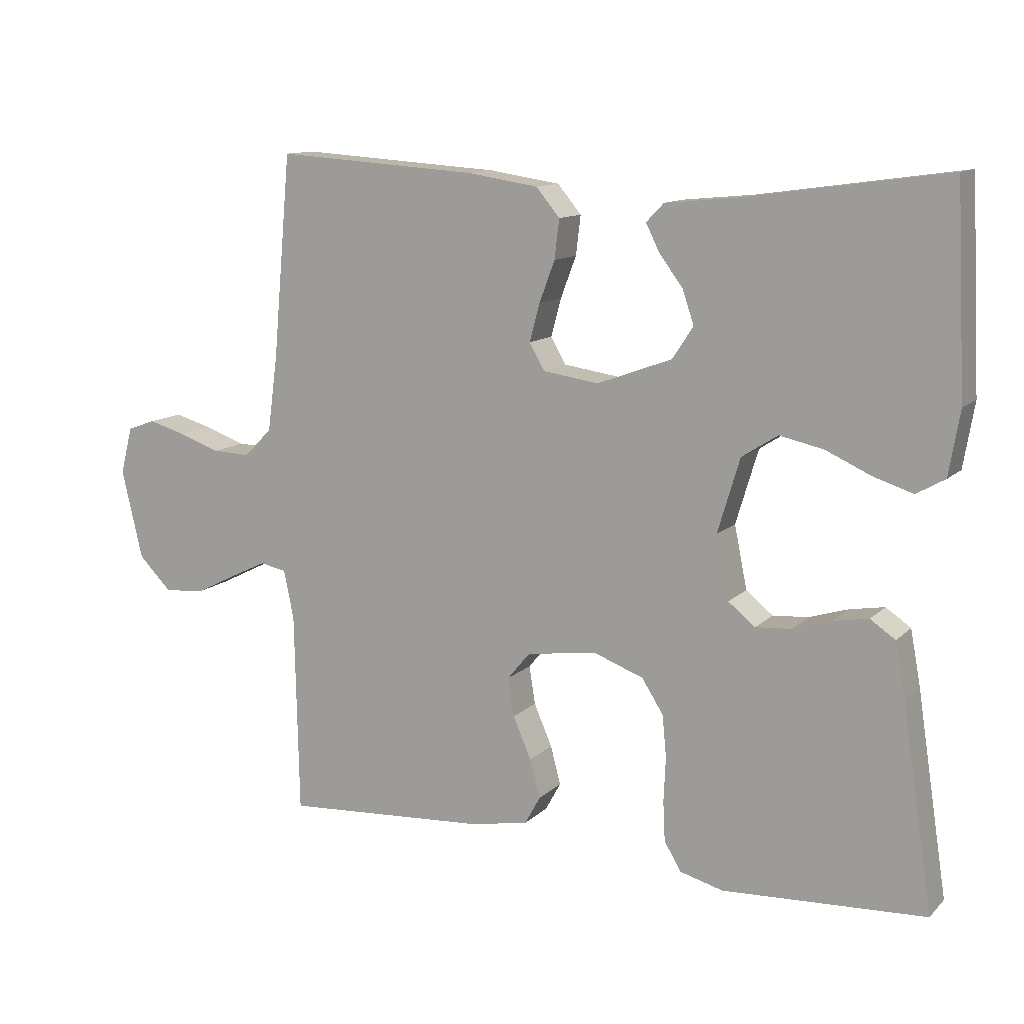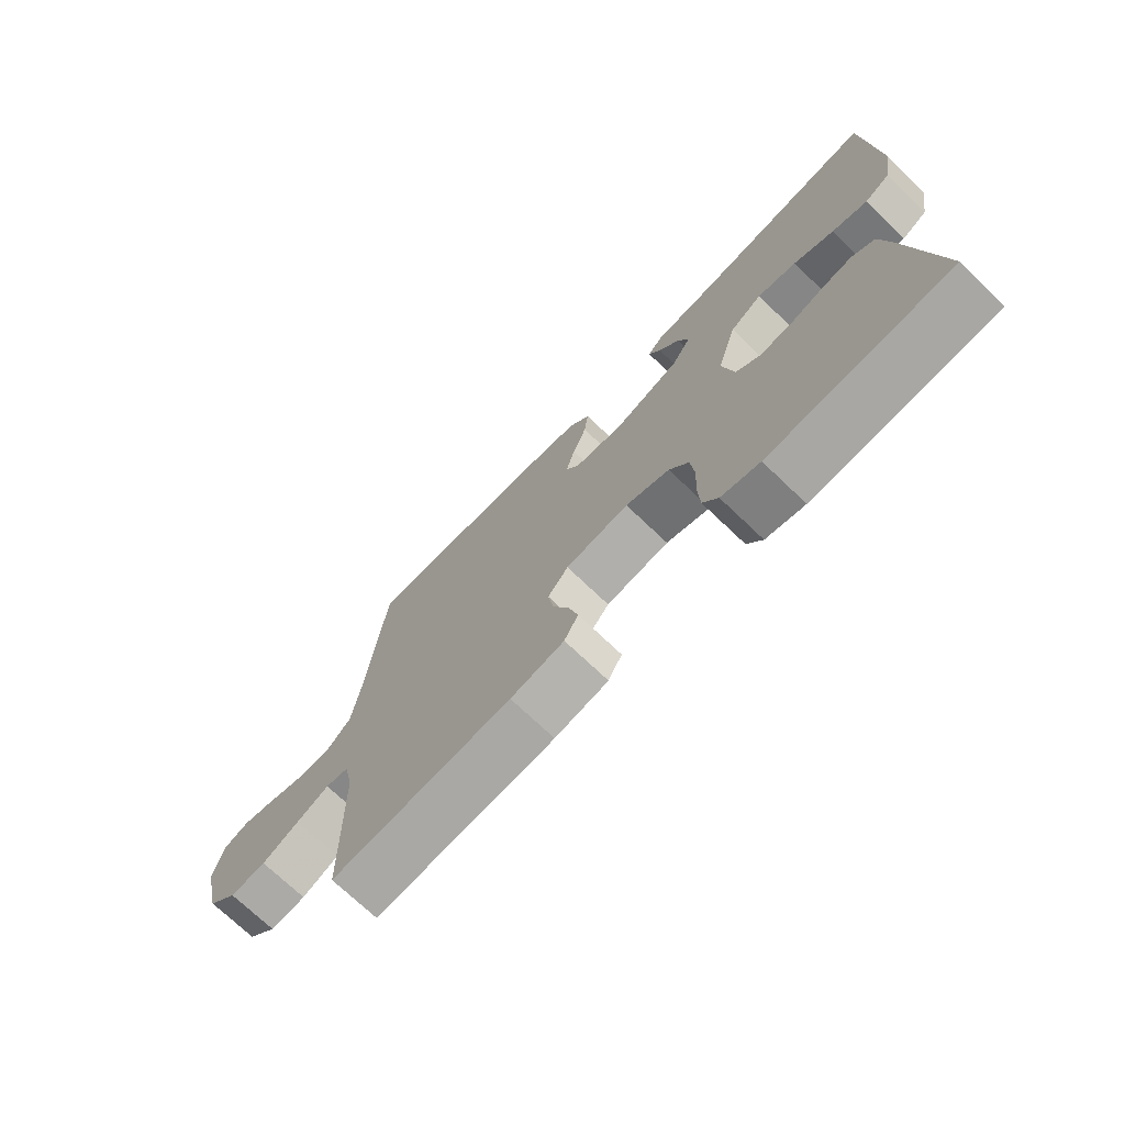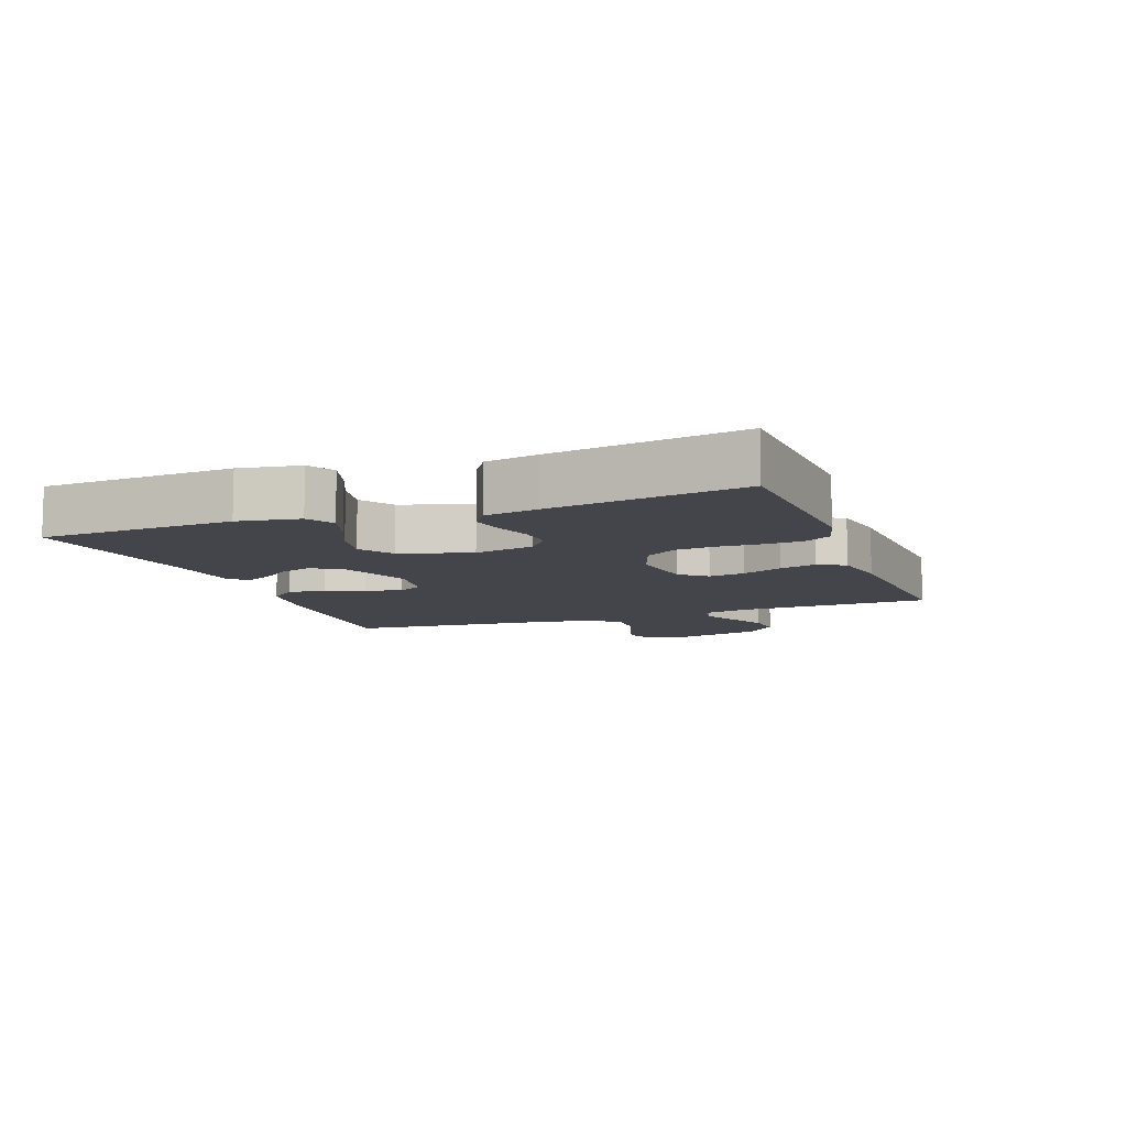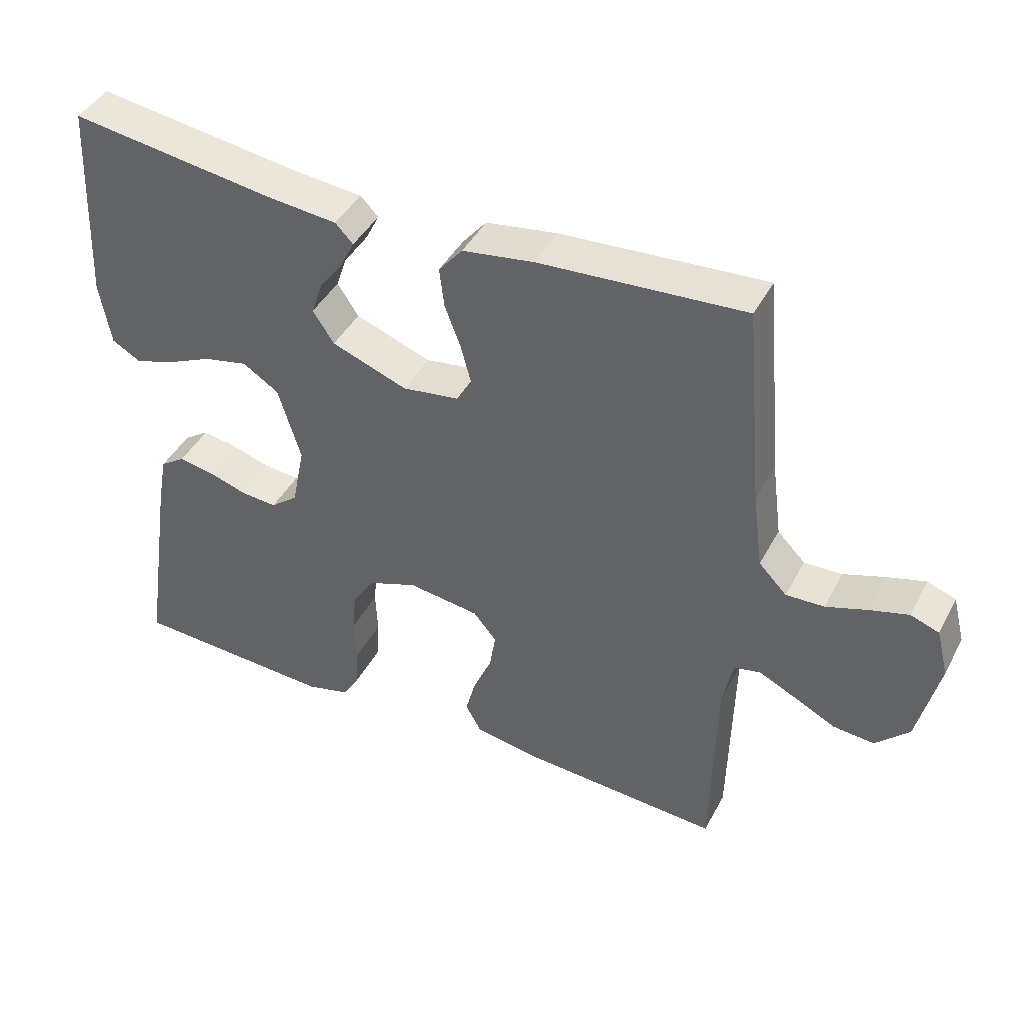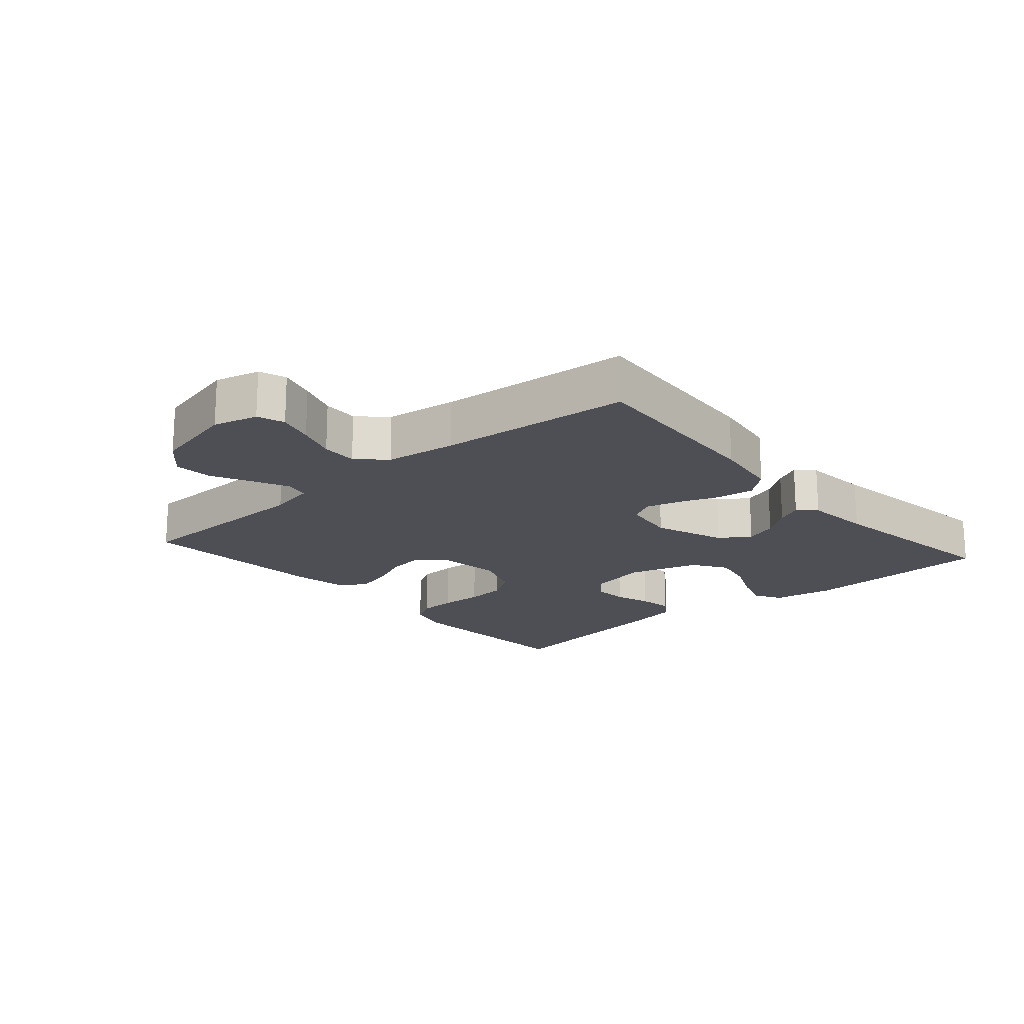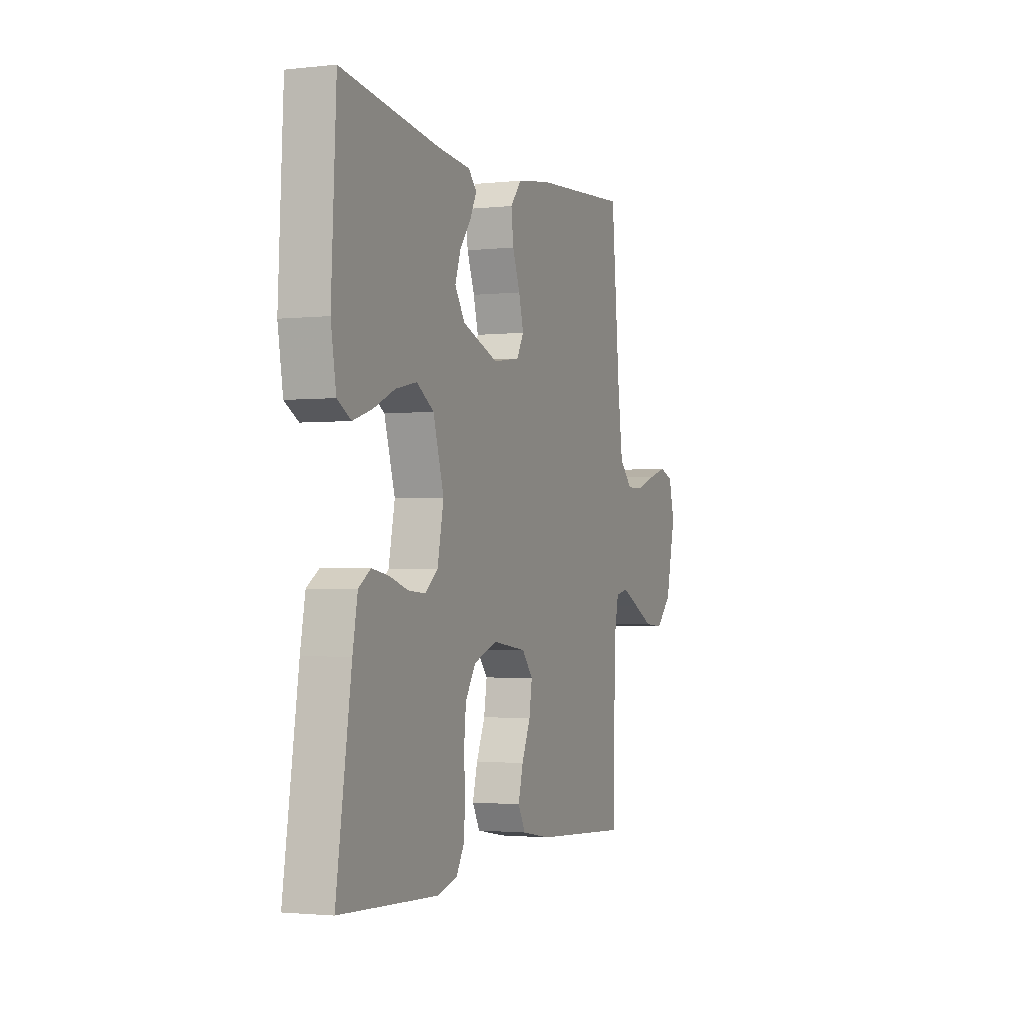
<metadata>
{"format":"obj","ext":"obj","renderer":"f3d","projection":"perspective","resolution":1024,"background":"white","views":[{"elev":12.0,"azim":26.7,"up":"+Z"},{"elev":-72.3,"azim":46.3,"up":"+Z"},{"elev":-9.3,"azim":110.5,"up":"+Y"},{"elev":42.9,"azim":-153.7,"up":"+Z"},{"elev":-18.4,"azim":-48.9,"up":"+Y"},{"elev":-2.0,"azim":111.6,"up":"+Z"}]}
</metadata>
<code>
v -0.5 0.07 -0.5
v -0.506 0.07 -0.2
v -0.521 0.07 -0.128
v -0.56 0.07 -0.12
v -0.614 0.07 -0.146
v -0.676 0.07 -0.177
v -0.736 0.07 -0.182
v -0.785 0.07 -0.133
v -0.816 0.07 0
v -0.798 0.07 0.07
v -0.756 0.07 0.085
v -0.7 0.07 0.069
v -0.639 0.07 0.048
v -0.583 0.07 0.046
v -0.542 0.07 0.088
v -0.527 0.07 0.2
v -0.5 0.07 0.5
v -0.2 0.07 0.48
v -0.095 0.07 0.464
v -0.06 0.07 0.422
v -0.067 0.07 0.364
v -0.09 0.07 0.303
v -0.105 0.07 0.247
v -0.083 0.07 0.208
v 0 0.07 0.196
v 0.111 0.07 0.237
v 0.142 0.07 0.284
v 0.125 0.07 0.334
v 0.09 0.07 0.381
v 0.07 0.07 0.421
v 0.096 0.07 0.448
v 0.2 0.07 0.458
v 0.5 0.07 0.5
v 0.515 0.07 0.2
v 0.499 0.07 0.105
v 0.457 0.07 0.081
v 0.398 0.07 0.1
v 0.332 0.07 0.13
v 0.267 0.07 0.144
v 0.214 0.07 0.11
v 0.181 0.07 0
v 0.2 0.07 -0.093
v 0.24 0.07 -0.125
v 0.293 0.07 -0.121
v 0.35 0.07 -0.103
v 0.402 0.07 -0.094
v 0.439 0.07 -0.119
v 0.454 0.07 -0.2
v 0.5 0.07 -0.5
v 0.2 0.07 -0.515
v 0.136 0.07 -0.498
v 0.111 0.07 -0.456
v 0.108 0.07 -0.397
v 0.111 0.07 -0.331
v 0.105 0.07 -0.269
v 0.073 0.07 -0.219
v 0 0.07 -0.192
v -0.105 0.07 -0.206
v -0.139 0.07 -0.247
v -0.13 0.07 -0.304
v -0.103 0.07 -0.366
v -0.088 0.07 -0.423
v -0.111 0.07 -0.465
v -0.2 0.07 -0.481
v -0.5 0 -0.5
v -0.506 0 -0.2
v -0.521 0 -0.128
v -0.56 0 -0.12
v -0.614 0 -0.146
v -0.676 0 -0.177
v -0.736 0 -0.182
v -0.785 0 -0.133
v -0.816 0 0
v -0.798 0 0.07
v -0.756 0 0.085
v -0.7 0 0.069
v -0.639 0 0.048
v -0.583 0 0.046
v -0.542 0 0.088
v -0.527 0 0.2
v -0.5 0 0.5
v -0.2 0 0.48
v -0.095 0 0.464
v -0.06 0 0.422
v -0.067 0 0.364
v -0.09 0 0.303
v -0.105 0 0.247
v -0.083 0 0.208
v 0 0 0.196
v 0.111 0 0.237
v 0.142 0 0.284
v 0.125 0 0.334
v 0.09 0 0.381
v 0.07 0 0.421
v 0.096 0 0.448
v 0.2 0 0.458
v 0.5 0 0.5
v 0.515 0 0.2
v 0.499 0 0.105
v 0.457 0 0.081
v 0.398 0 0.1
v 0.332 0 0.13
v 0.267 0 0.144
v 0.214 0 0.11
v 0.181 0 0
v 0.2 0 -0.093
v 0.24 0 -0.125
v 0.293 0 -0.121
v 0.35 0 -0.103
v 0.402 0 -0.094
v 0.439 0 -0.119
v 0.454 0 -0.2
v 0.5 0 -0.5
v 0.2 0 -0.515
v 0.136 0 -0.498
v 0.111 0 -0.456
v 0.108 0 -0.397
v 0.111 0 -0.331
v 0.105 0 -0.269
v 0.073 0 -0.219
v 0 0 -0.192
v -0.105 0 -0.206
v -0.139 0 -0.247
v -0.13 0 -0.304
v -0.103 0 -0.366
v -0.088 0 -0.423
v -0.111 0 -0.465
v -0.2 0 -0.481
f 63 64 1 2
f 60 61 62 63
f 59 60 63 2
f 58 59 2 3
f 57 58 3 4
f 51 52 53 54
f 51 54 55
f 50 51 55
f 49 50 55
f 48 49 55 56
f 44 45 46 47
f 43 44 47 48
f 35 36 37 38
f 35 38 39
f 32 33 34 35
f 32 35 39
f 31 32 39 40
f 28 29 30 31
f 27 28 31 40
f 19 20 21 22
f 19 22 23
f 16 17 18 19
f 15 16 19 23
f 14 15 23 24
f 10 11 12 13
f 8 9 10 13
f 8 13 14
f 5 6 7 8
f 4 5 8 14
f 57 4 14 24
f 43 48 56 57
f 42 43 57
f 41 42 57 24
f 26 27 40 41
f 25 26 41
f 24 25 41
f 66 65 128 127
f 127 126 125 124
f 66 127 124 123
f 67 66 123 122
f 68 67 122 121
f 118 117 116 115
f 119 118 115
f 119 115 114
f 119 114 113
f 120 119 113 112
f 111 110 109 108
f 112 111 108 107
f 102 101 100 99
f 103 102 99
f 99 98 97 96
f 103 99 96
f 104 103 96 95
f 95 94 93 92
f 104 95 92 91
f 86 85 84 83
f 87 86 83
f 83 82 81 80
f 87 83 80 79
f 88 87 79 78
f 77 76 75 74
f 77 74 73 72
f 78 77 72
f 72 71 70 69
f 78 72 69 68
f 88 78 68 121
f 121 120 112 107
f 121 107 106
f 88 121 106 105
f 105 104 91 90
f 105 90 89
f 105 89 88
f 1 65 66 2
f 2 66 67 3
f 3 67 68 4
f 4 68 69 5
f 5 69 70 6
f 6 70 71 7
f 7 71 72 8
f 8 72 73 9
f 9 73 74 10
f 10 74 75 11
f 11 75 76 12
f 12 76 77 13
f 13 77 78 14
f 14 78 79 15
f 15 79 80 16
f 16 80 81 17
f 17 81 82 18
f 18 82 83 19
f 19 83 84 20
f 20 84 85 21
f 21 85 86 22
f 22 86 87 23
f 23 87 88 24
f 24 88 89 25
f 25 89 90 26
f 26 90 91 27
f 27 91 92 28
f 28 92 93 29
f 29 93 94 30
f 30 94 95 31
f 31 95 96 32
f 32 96 97 33
f 33 97 98 34
f 34 98 99 35
f 35 99 100 36
f 36 100 101 37
f 37 101 102 38
f 38 102 103 39
f 39 103 104 40
f 40 104 105 41
f 41 105 106 42
f 42 106 107 43
f 43 107 108 44
f 44 108 109 45
f 45 109 110 46
f 46 110 111 47
f 47 111 112 48
f 48 112 113 49
f 49 113 114 50
f 50 114 115 51
f 51 115 116 52
f 52 116 117 53
f 53 117 118 54
f 54 118 119 55
f 55 119 120 56
f 56 120 121 57
f 57 121 122 58
f 58 122 123 59
f 59 123 124 60
f 60 124 125 61
f 61 125 126 62
f 62 126 127 63
f 63 127 128 64
f 64 128 65 1

</code>
